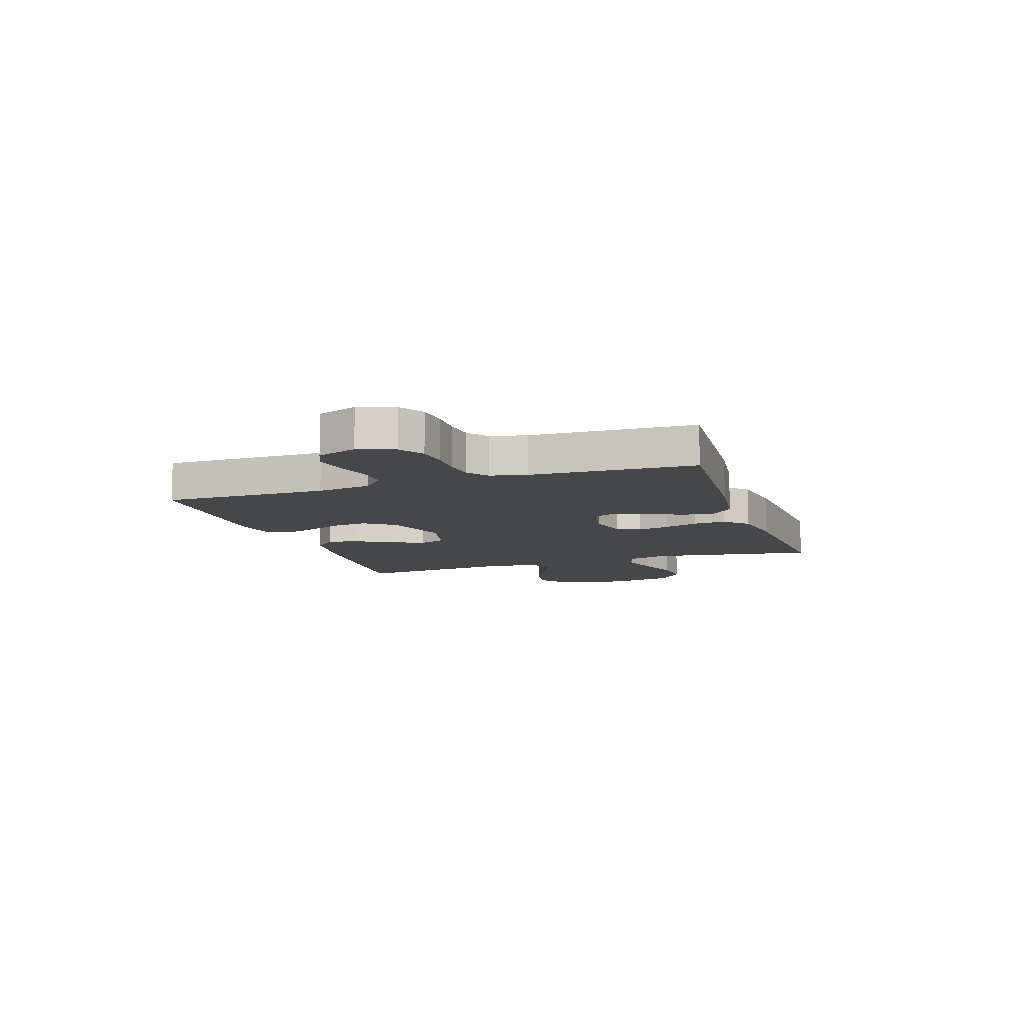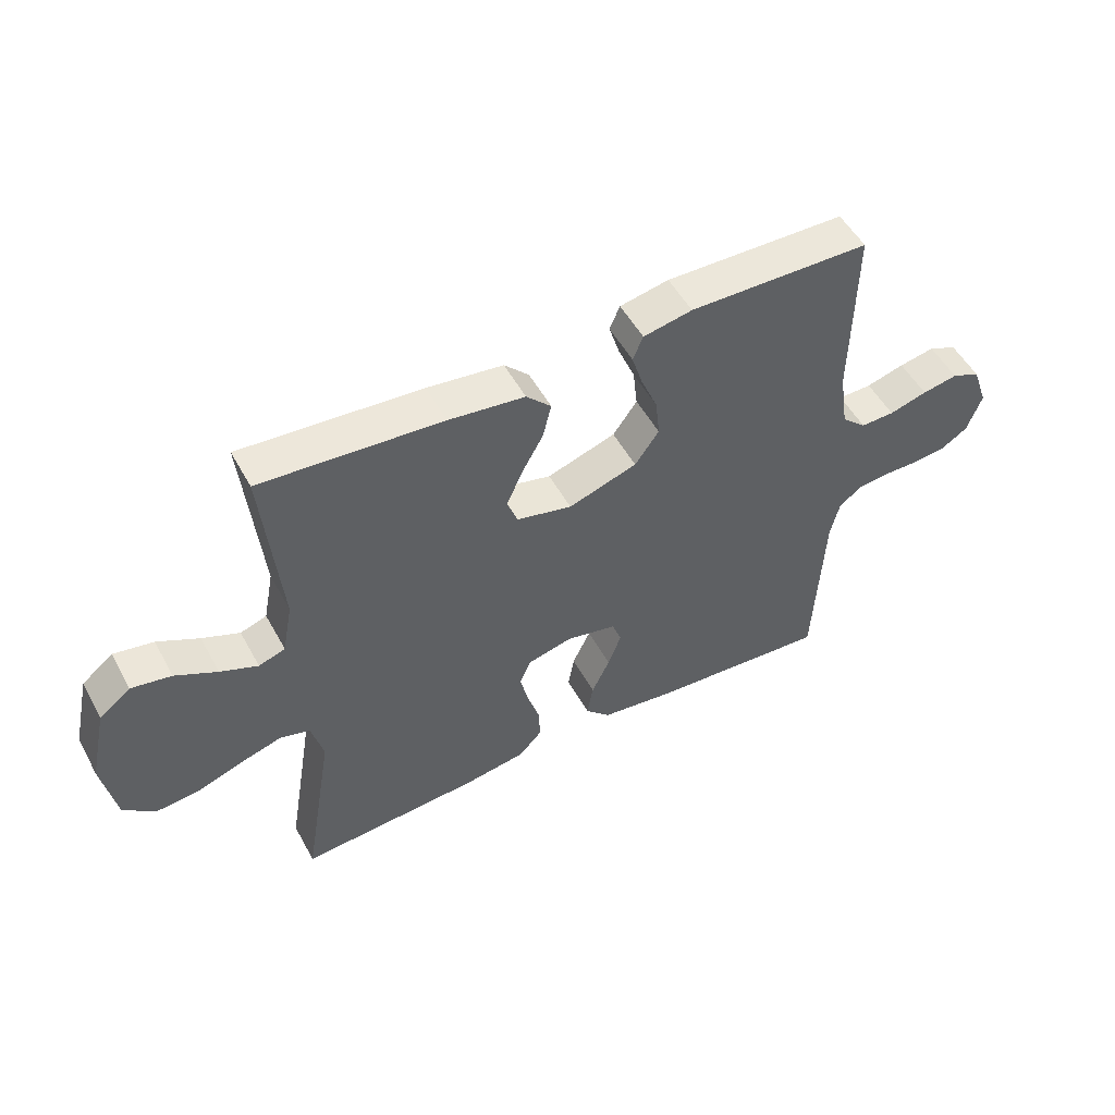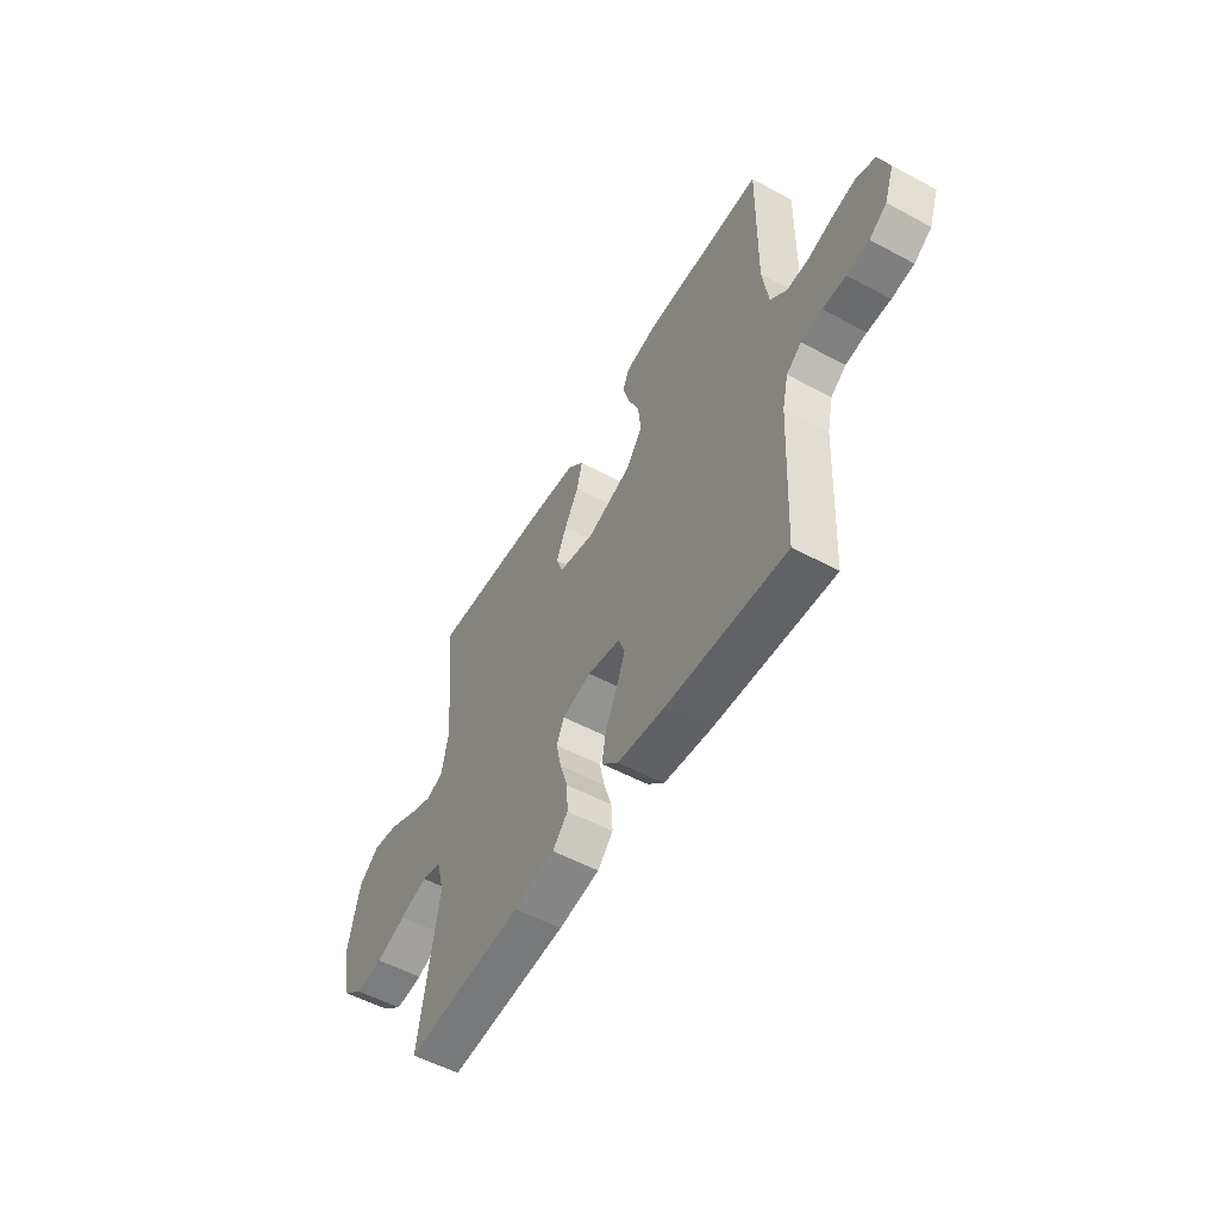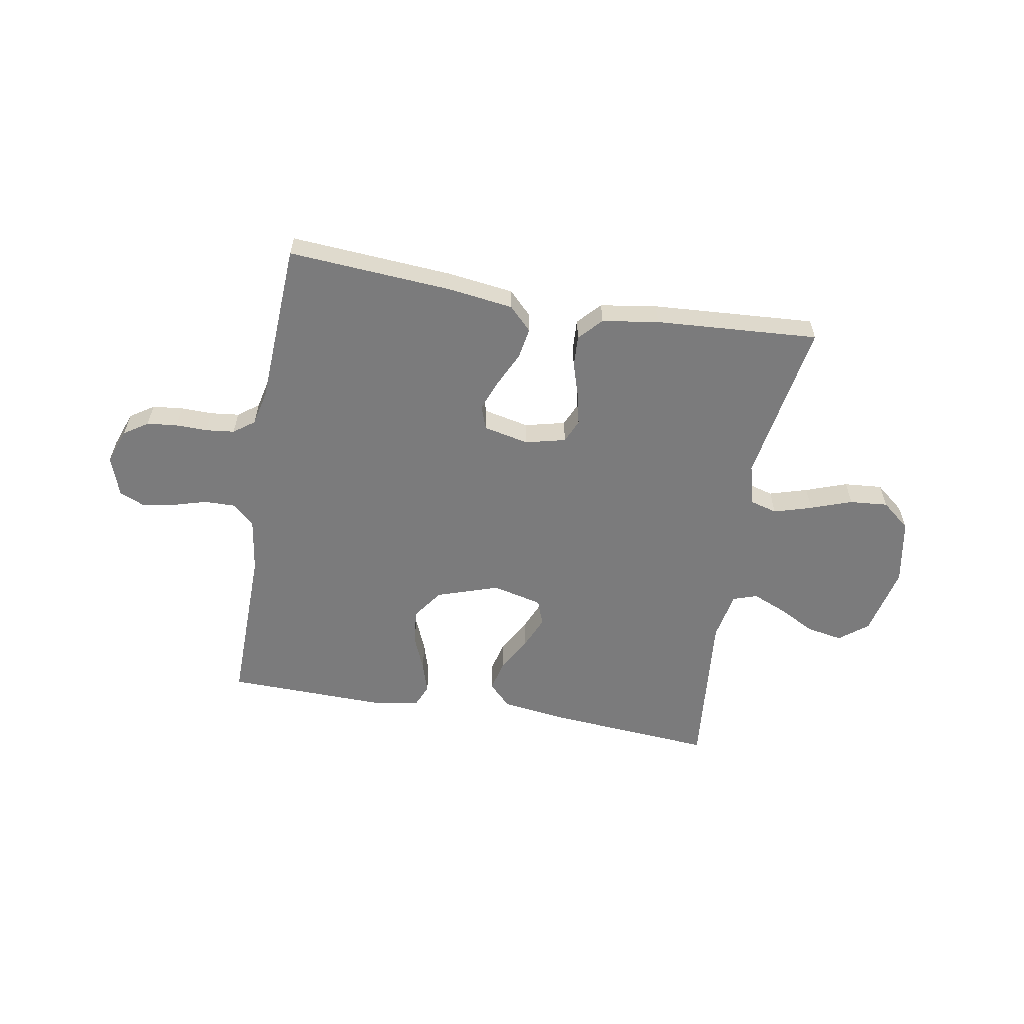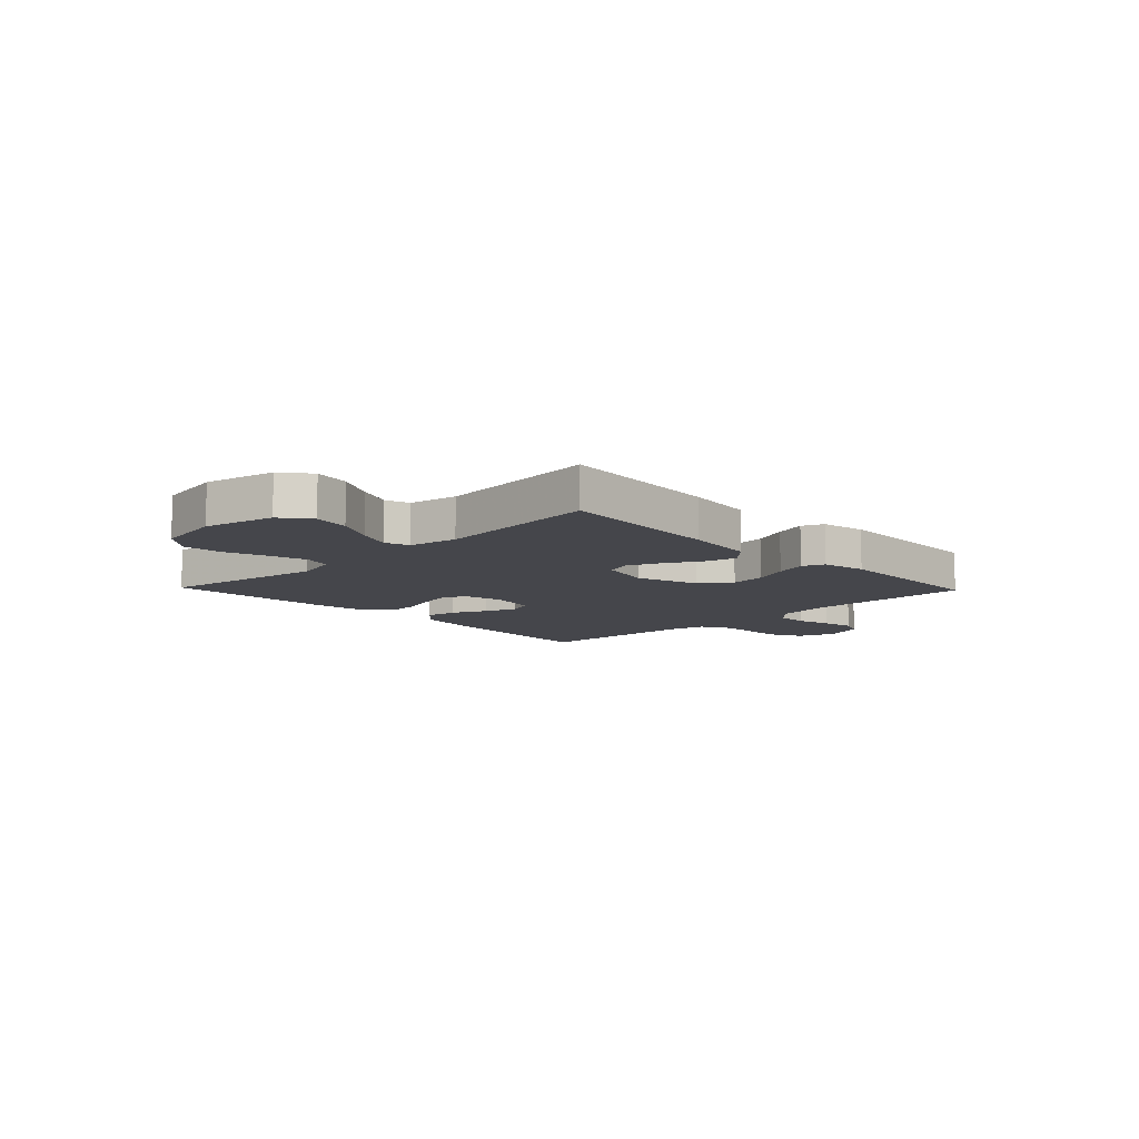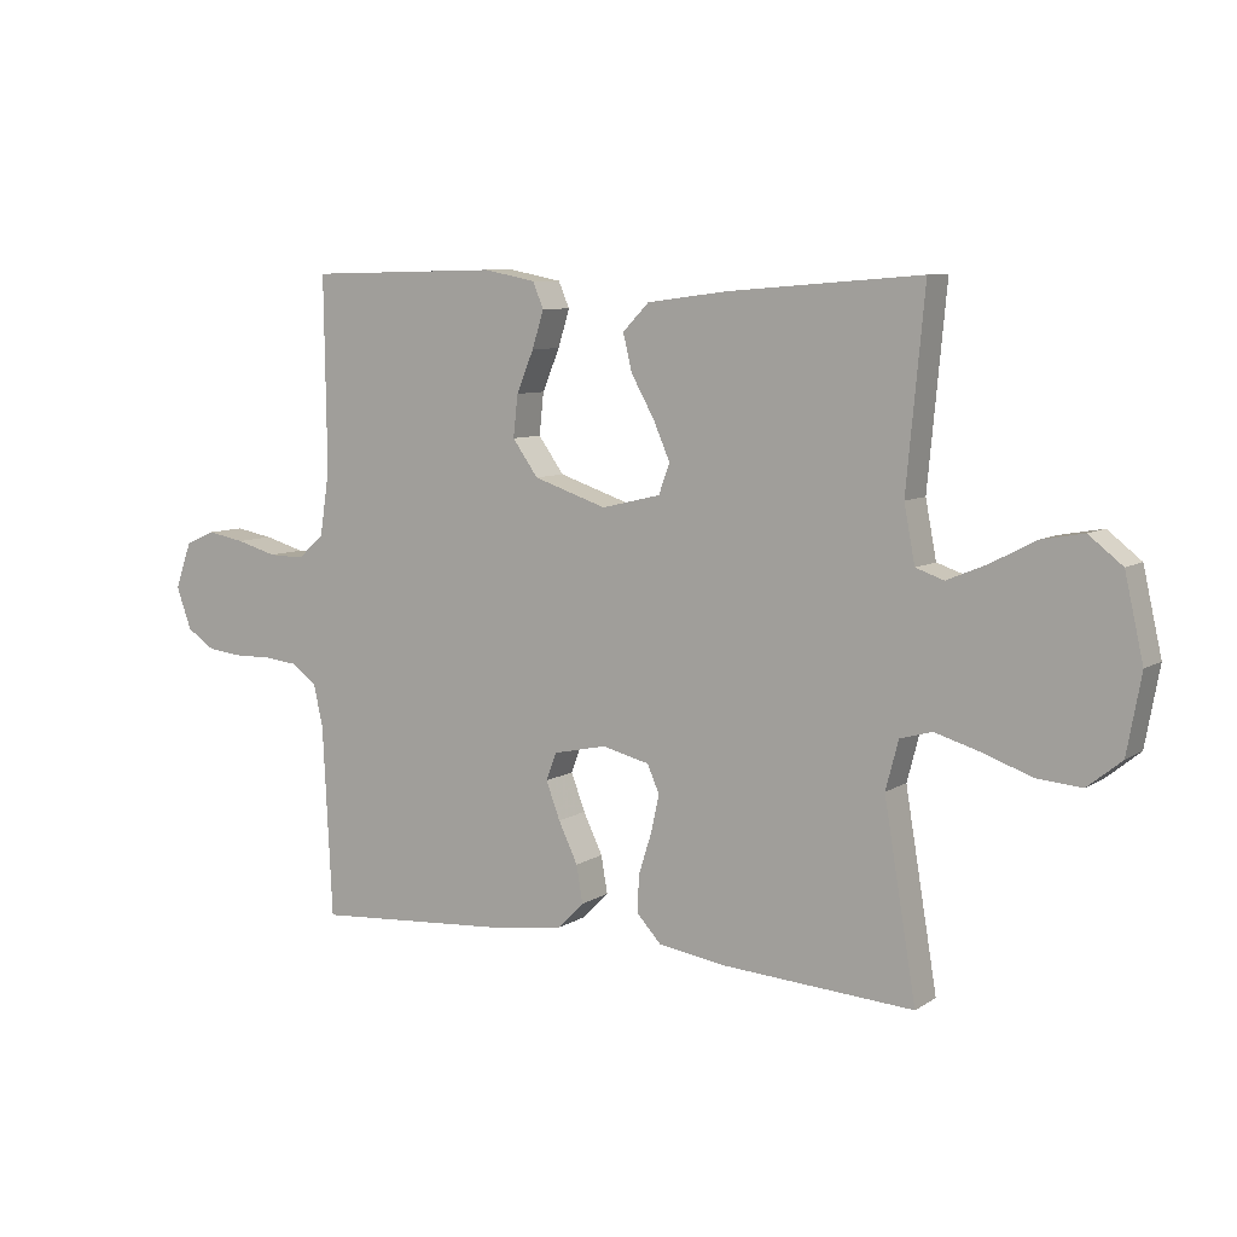
<metadata>
{"format":"obj","ext":"obj","renderer":"f3d","projection":"perspective","resolution":1024,"background":"white","views":[{"elev":-10.2,"azim":108.6,"up":"+Y"},{"elev":52.0,"azim":-28.1,"up":"+Z"},{"elev":-54.2,"azim":60.3,"up":"+Z"},{"elev":-58.5,"azim":170.1,"up":"+Y"},{"elev":-10.0,"azim":-46.2,"up":"+Y"},{"elev":7.9,"azim":-148.9,"up":"+Z"}]}
</metadata>
<code>
v -0.5 0.07 0.5
v -0.2 0.07 0.477
v -0.074 0.07 0.461
v -0.033 0.07 0.419
v -0.047 0.07 0.361
v -0.083 0.07 0.297
v -0.109 0.07 0.237
v -0.092 0.07 0.19
v 0 0.07 0.168
v 0.114 0.07 0.206
v 0.154 0.07 0.262
v 0.147 0.07 0.327
v 0.12 0.07 0.392
v 0.102 0.07 0.45
v 0.119 0.07 0.49
v 0.2 0.07 0.506
v 0.5 0.07 0.5
v 0.496 0.07 0.2
v 0.511 0.07 0.1
v 0.552 0.07 0.063
v 0.608 0.07 0.064
v 0.671 0.07 0.082
v 0.73 0.07 0.093
v 0.777 0.07 0.073
v 0.803 0.07 0
v 0.779 0.07 -0.066
v 0.735 0.07 -0.095
v 0.679 0.07 -0.101
v 0.621 0.07 -0.1
v 0.568 0.07 -0.106
v 0.53 0.07 -0.134
v 0.515 0.07 -0.2
v 0.5 0.07 -0.5
v 0.2 0.07 -0.479
v 0.079 0.07 -0.463
v 0.037 0.07 -0.421
v 0.047 0.07 -0.363
v 0.077 0.07 -0.3
v 0.099 0.07 -0.242
v 0.083 0.07 -0.199
v 0 0.07 -0.181
v -0.074 0.07 -0.199
v -0.093 0.07 -0.242
v -0.08 0.07 -0.301
v -0.06 0.07 -0.364
v -0.057 0.07 -0.422
v -0.096 0.07 -0.464
v -0.2 0.07 -0.48
v -0.5 0.07 -0.5
v -0.45 0.07 -0.2
v -0.47 0.07 -0.124
v -0.52 0.07 -0.11
v -0.59 0.07 -0.131
v -0.666 0.07 -0.158
v -0.736 0.07 -0.164
v -0.789 0.07 -0.121
v -0.811 0.07 0
v -0.782 0.07 0.129
v -0.73 0.07 0.17
v -0.664 0.07 0.158
v -0.595 0.07 0.122
v -0.533 0.07 0.096
v -0.489 0.07 0.111
v -0.472 0.07 0.2
v -0.5 0 0.5
v -0.2 0 0.477
v -0.074 0 0.461
v -0.033 0 0.419
v -0.047 0 0.361
v -0.083 0 0.297
v -0.109 0 0.237
v -0.092 0 0.19
v 0 0 0.168
v 0.114 0 0.206
v 0.154 0 0.262
v 0.147 0 0.327
v 0.12 0 0.392
v 0.102 0 0.45
v 0.119 0 0.49
v 0.2 0 0.506
v 0.5 0 0.5
v 0.496 0 0.2
v 0.511 0 0.1
v 0.552 0 0.063
v 0.608 0 0.064
v 0.671 0 0.082
v 0.73 0 0.093
v 0.777 0 0.073
v 0.803 0 0
v 0.779 0 -0.066
v 0.735 0 -0.095
v 0.679 0 -0.101
v 0.621 0 -0.1
v 0.568 0 -0.106
v 0.53 0 -0.134
v 0.515 0 -0.2
v 0.5 0 -0.5
v 0.2 0 -0.479
v 0.079 0 -0.463
v 0.037 0 -0.421
v 0.047 0 -0.363
v 0.077 0 -0.3
v 0.099 0 -0.242
v 0.083 0 -0.199
v 0 0 -0.181
v -0.074 0 -0.199
v -0.093 0 -0.242
v -0.08 0 -0.301
v -0.06 0 -0.364
v -0.057 0 -0.422
v -0.096 0 -0.464
v -0.2 0 -0.48
v -0.5 0 -0.5
v -0.45 0 -0.2
v -0.47 0 -0.124
v -0.52 0 -0.11
v -0.59 0 -0.131
v -0.666 0 -0.158
v -0.736 0 -0.164
v -0.789 0 -0.121
v -0.811 0 0
v -0.782 0 0.129
v -0.73 0 0.17
v -0.664 0 0.158
v -0.595 0 0.122
v -0.533 0 0.096
v -0.489 0 0.111
v -0.472 0 0.2
f 58 59 60 61
f 58 61 62
f 57 58 62
f 56 57 62 63
f 53 54 55 56
f 52 53 56 63
f 47 48 49 50
f 47 50 51
f 44 45 46 47
f 43 44 47 51
f 42 43 51
f 41 42 51 52
f 35 36 37 38
f 35 38 39
f 32 33 34 35
f 31 32 35 39
f 30 31 39 40
f 26 27 28 29
f 26 29 30
f 25 26 30
f 21 22 23 24
f 21 24 25 30
f 15 16 17 18
f 15 18 19
f 12 13 14 15
f 12 15 19
f 11 12 19 20
f 3 4 5 6
f 3 6 7
f 64 1 2 3
f 64 3 7
f 41 52 63 64
f 41 64 7 8
f 40 41 8 9
f 20 21 30 40
f 10 11 20 40
f 9 10 40
f 125 124 123 122
f 126 125 122
f 126 122 121
f 127 126 121 120
f 120 119 118 117
f 127 120 117 116
f 114 113 112 111
f 115 114 111
f 111 110 109 108
f 115 111 108 107
f 115 107 106
f 116 115 106 105
f 102 101 100 99
f 103 102 99
f 99 98 97 96
f 103 99 96 95
f 104 103 95 94
f 93 92 91 90
f 94 93 90
f 94 90 89
f 88 87 86 85
f 94 89 88 85
f 82 81 80 79
f 83 82 79
f 79 78 77 76
f 83 79 76
f 84 83 76 75
f 70 69 68 67
f 71 70 67
f 67 66 65 128
f 71 67 128
f 128 127 116 105
f 72 71 128 105
f 73 72 105 104
f 104 94 85 84
f 104 84 75 74
f 104 74 73
f 1 65 66 2
f 2 66 67 3
f 3 67 68 4
f 4 68 69 5
f 5 69 70 6
f 6 70 71 7
f 7 71 72 8
f 8 72 73 9
f 9 73 74 10
f 10 74 75 11
f 11 75 76 12
f 12 76 77 13
f 13 77 78 14
f 14 78 79 15
f 15 79 80 16
f 16 80 81 17
f 17 81 82 18
f 18 82 83 19
f 19 83 84 20
f 20 84 85 21
f 21 85 86 22
f 22 86 87 23
f 23 87 88 24
f 24 88 89 25
f 25 89 90 26
f 26 90 91 27
f 27 91 92 28
f 28 92 93 29
f 29 93 94 30
f 30 94 95 31
f 31 95 96 32
f 32 96 97 33
f 33 97 98 34
f 34 98 99 35
f 35 99 100 36
f 36 100 101 37
f 37 101 102 38
f 38 102 103 39
f 39 103 104 40
f 40 104 105 41
f 41 105 106 42
f 42 106 107 43
f 43 107 108 44
f 44 108 109 45
f 45 109 110 46
f 46 110 111 47
f 47 111 112 48
f 48 112 113 49
f 49 113 114 50
f 50 114 115 51
f 51 115 116 52
f 52 116 117 53
f 53 117 118 54
f 54 118 119 55
f 55 119 120 56
f 56 120 121 57
f 57 121 122 58
f 58 122 123 59
f 59 123 124 60
f 60 124 125 61
f 61 125 126 62
f 62 126 127 63
f 63 127 128 64
f 64 128 65 1

</code>
